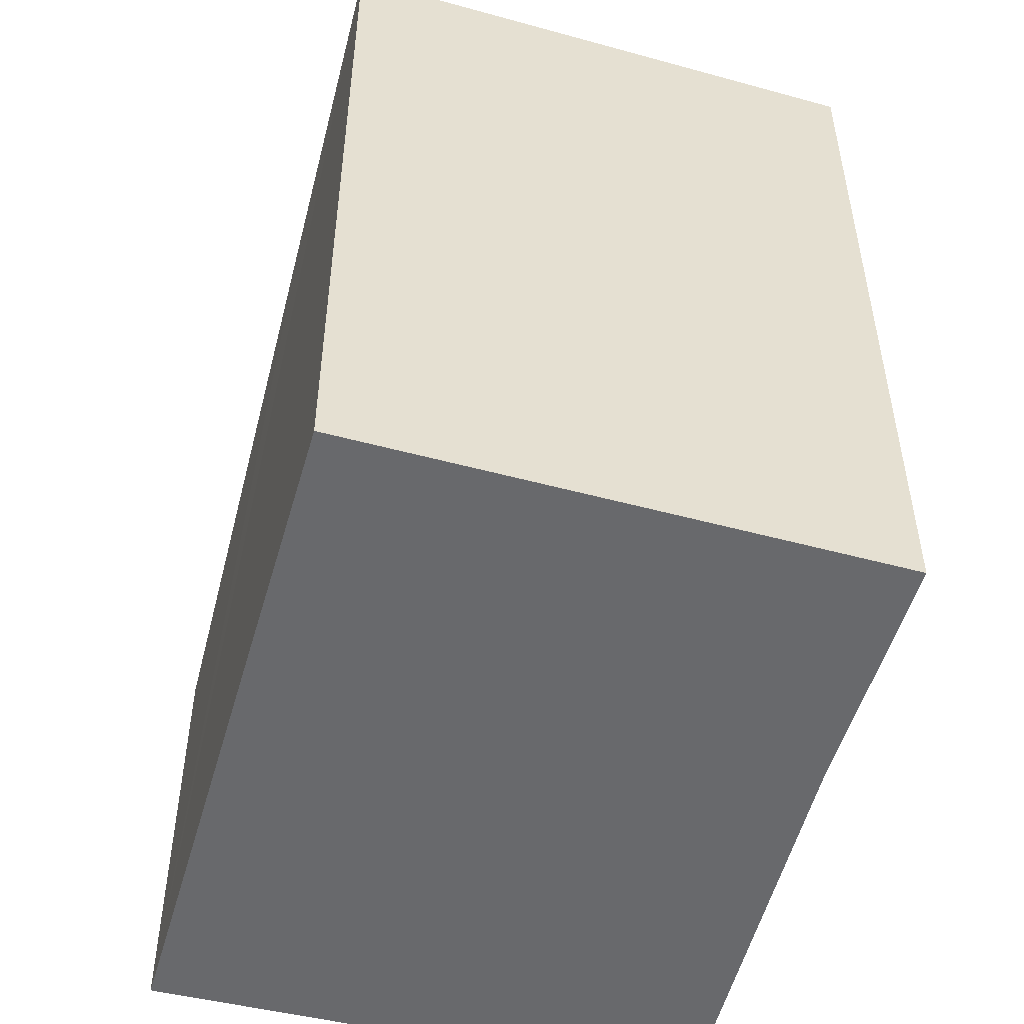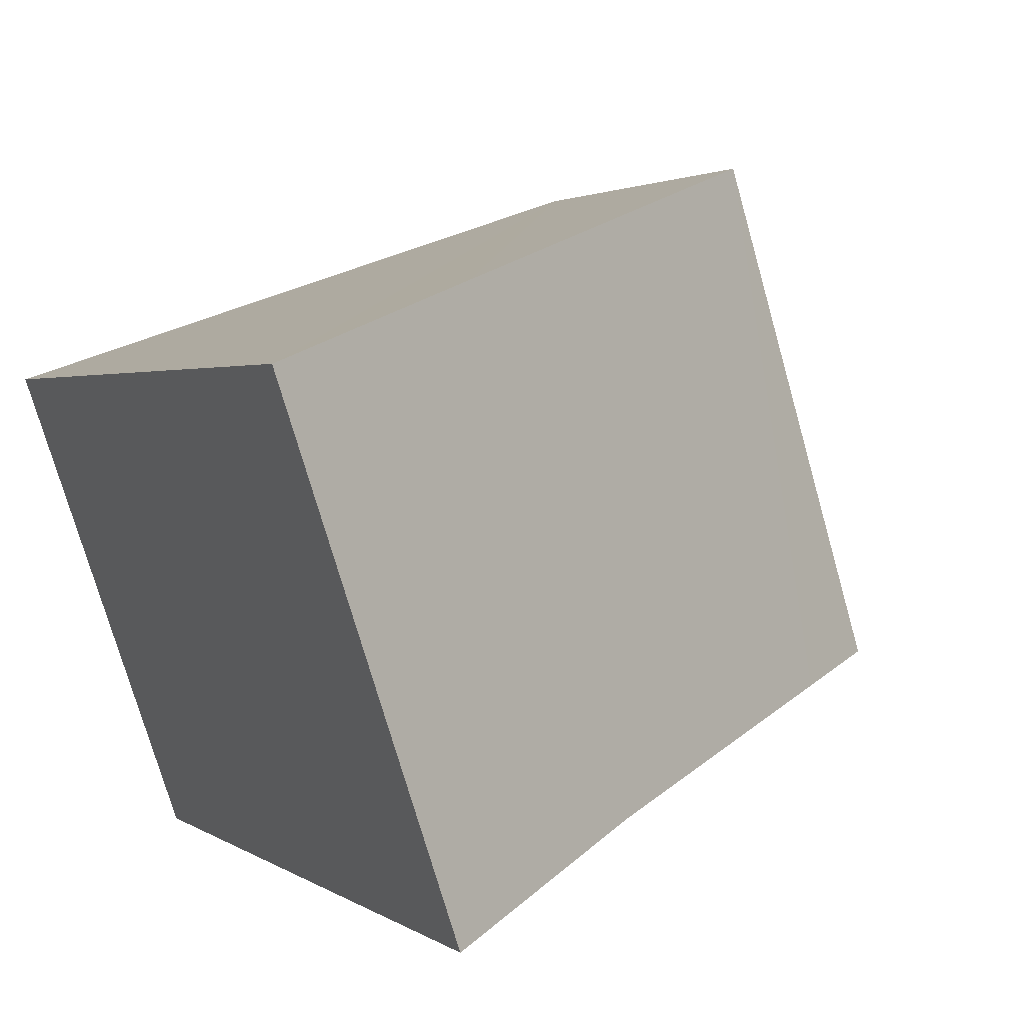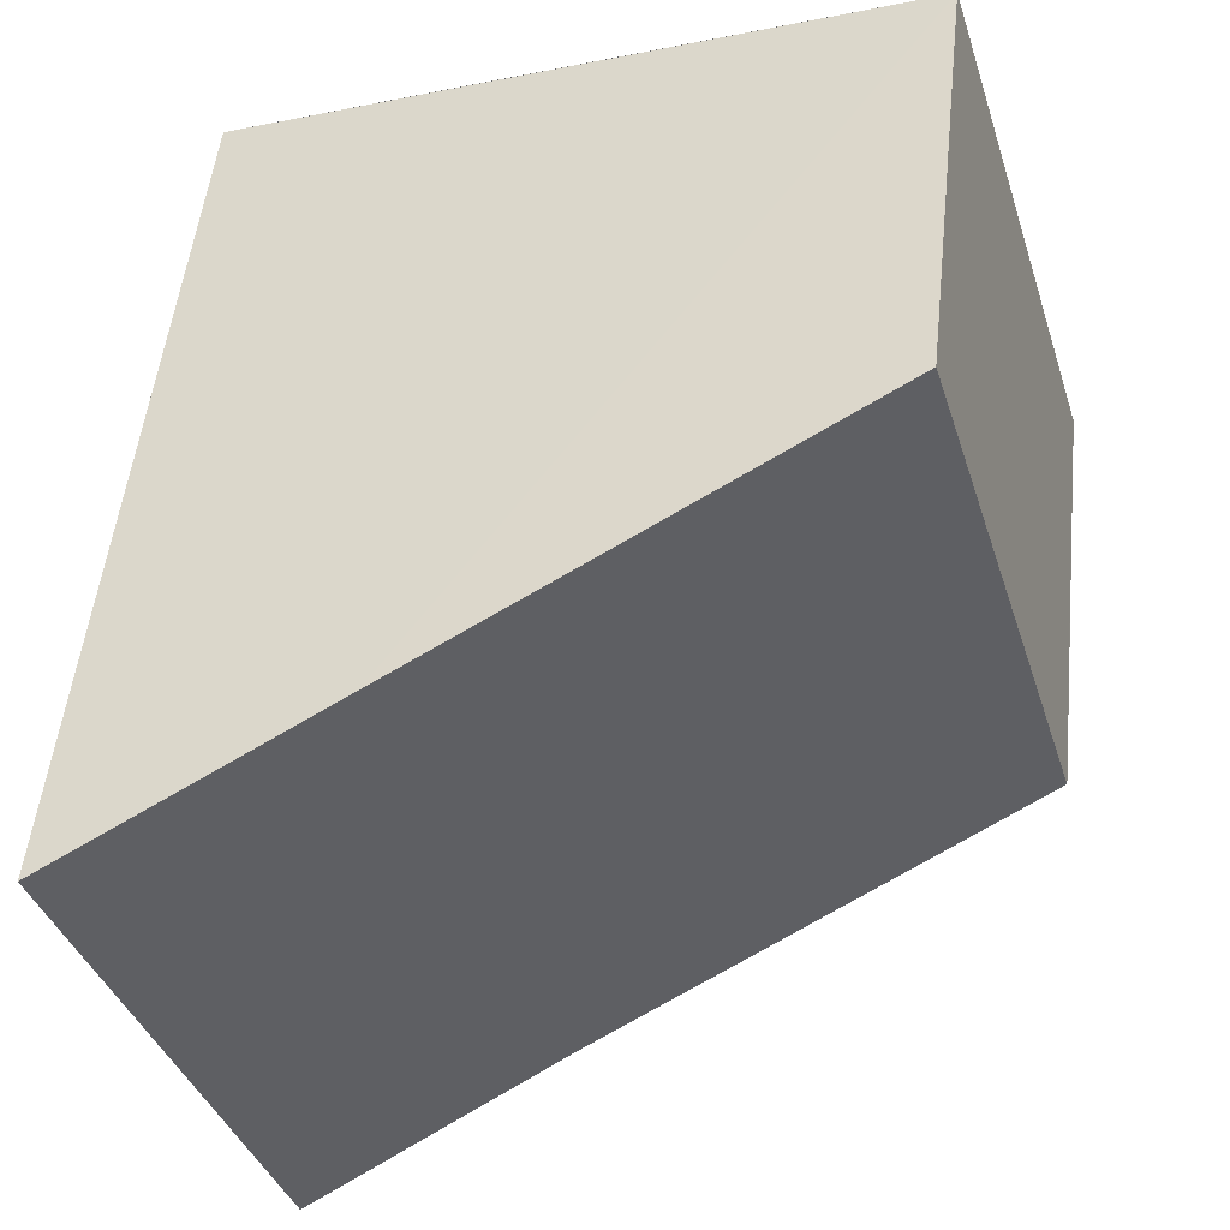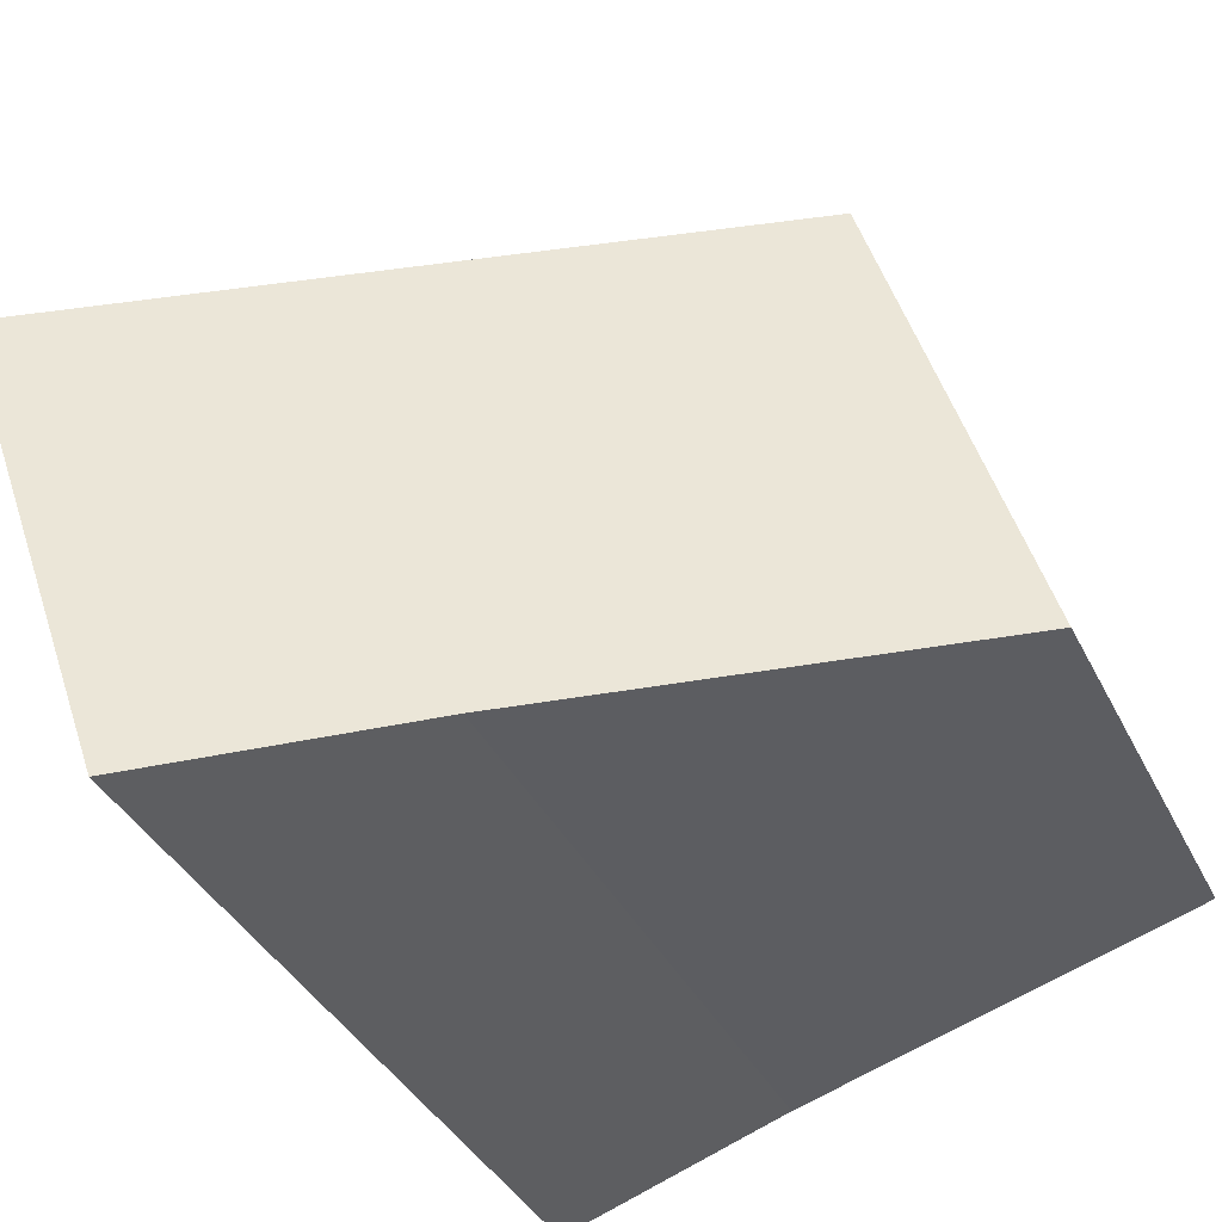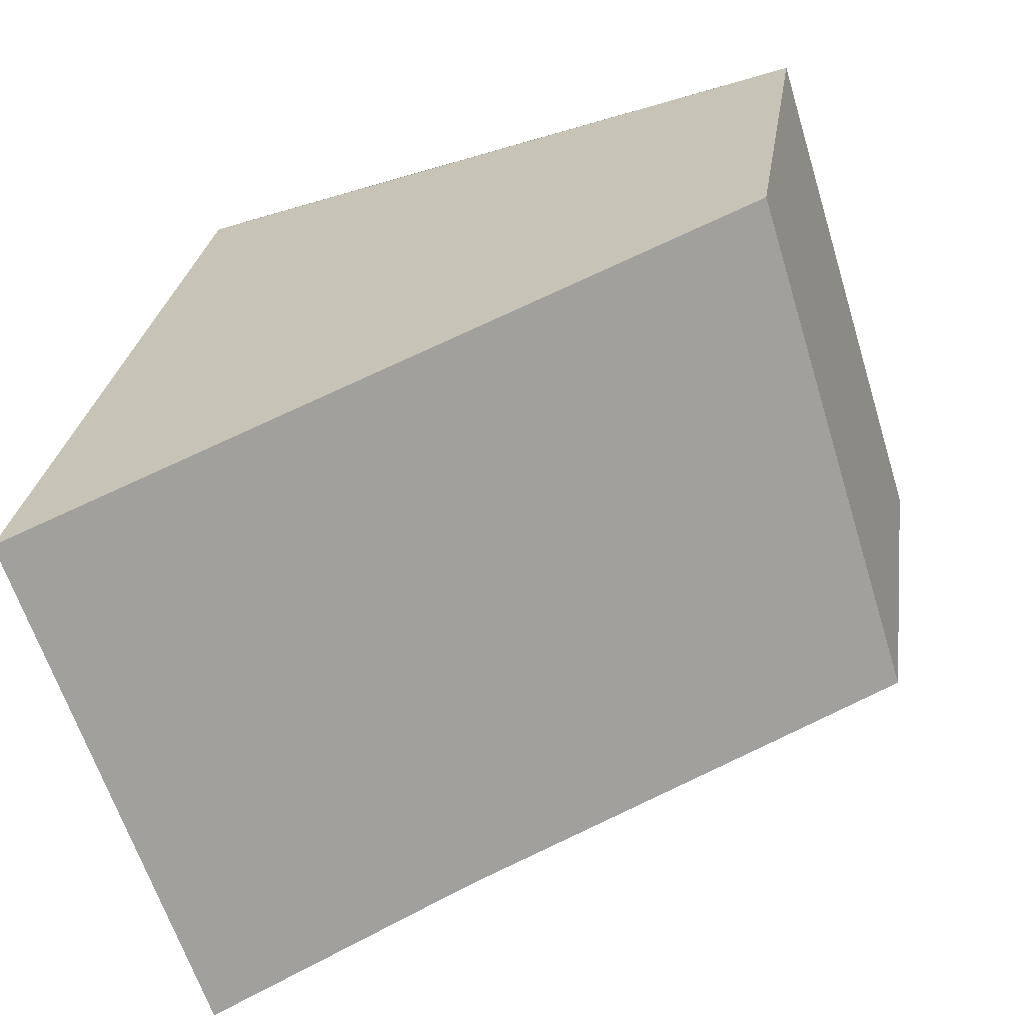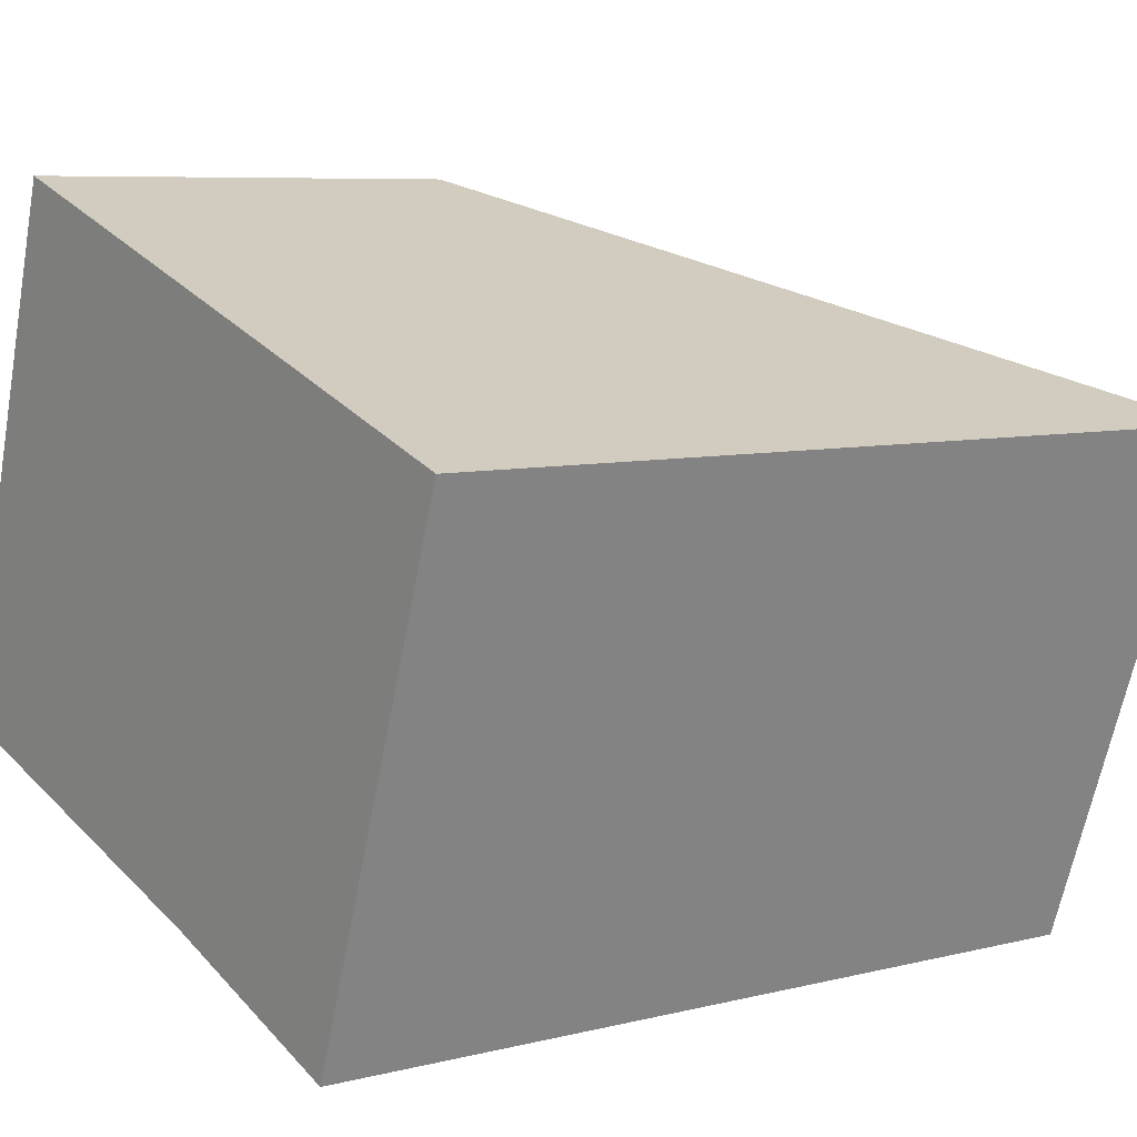
<metadata>
{"format":"obj","ext":"obj","renderer":"f3d","projection":"perspective","resolution":1024,"background":"white","views":[{"elev":-52.7,"azim":92.8,"up":"+Y"},{"elev":2.0,"azim":155.4,"up":"+Z"},{"elev":51.2,"azim":-173.9,"up":"+Z"},{"elev":-37.4,"azim":-156.2,"up":"+Z"},{"elev":26.1,"azim":-172.0,"up":"+Z"},{"elev":7.1,"azim":53.9,"up":"+Z"}]}
</metadata>
<code>
v  0.009 4.069 0.028
v  0.868 4.585 -0.263
v  0 4.069 2.492e-16
v  1.472 4.069 4.825
v  3.804 6.328 -1.151
v  5.946 7.615 -1.897
v  5.317 6.374 3.526
v  7.545 7.711 2.769
v  0 0 0
v  1.472 -2.954e-16 4.825
v  0.009 -1.715e-18 0.028
v  7.545 -1.696e-16 2.769
v  5.317 -2.159e-16 3.526
v  5.946 1.162e-16 -1.897
v  3.804 7.048e-17 -1.151
v  0.868 1.61e-17 -0.263
g defaultobject
f 1 2 3
f 2 1 4
f 2 4 5
f 5 4 6
f 6 4 7
f 6 7 8
f 9 1 3
f 1 9 4
f 4 9 10
f 10 9 11
f 10 7 4
f 7 10 8
f 8 10 12
f 12 10 13
f 12 6 8
f 6 12 14
f 14 5 6
f 5 14 15
f 15 2 5
f 2 15 3
f 3 15 9
f 9 15 16
f 13 14 12
f 14 13 10
f 14 10 15
f 15 10 11
f 15 11 16
f 16 11 9

</code>
